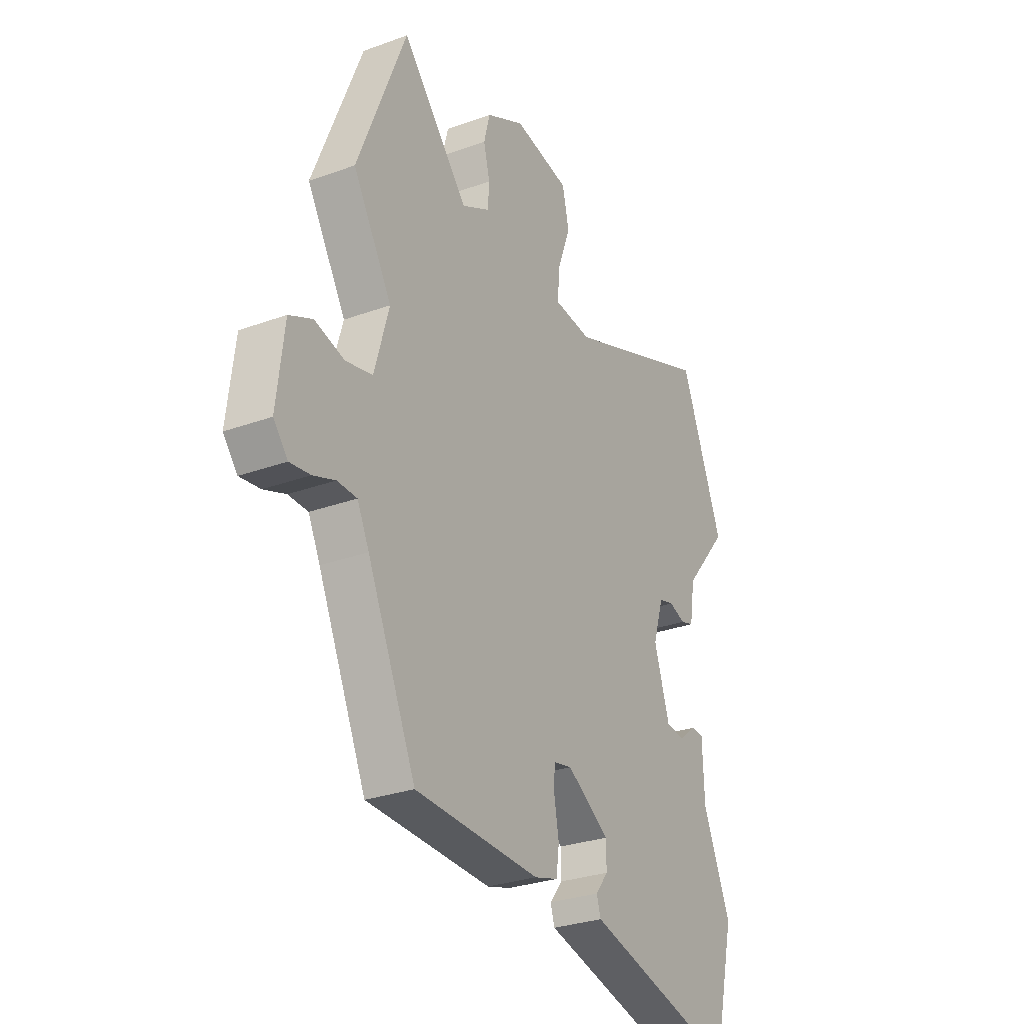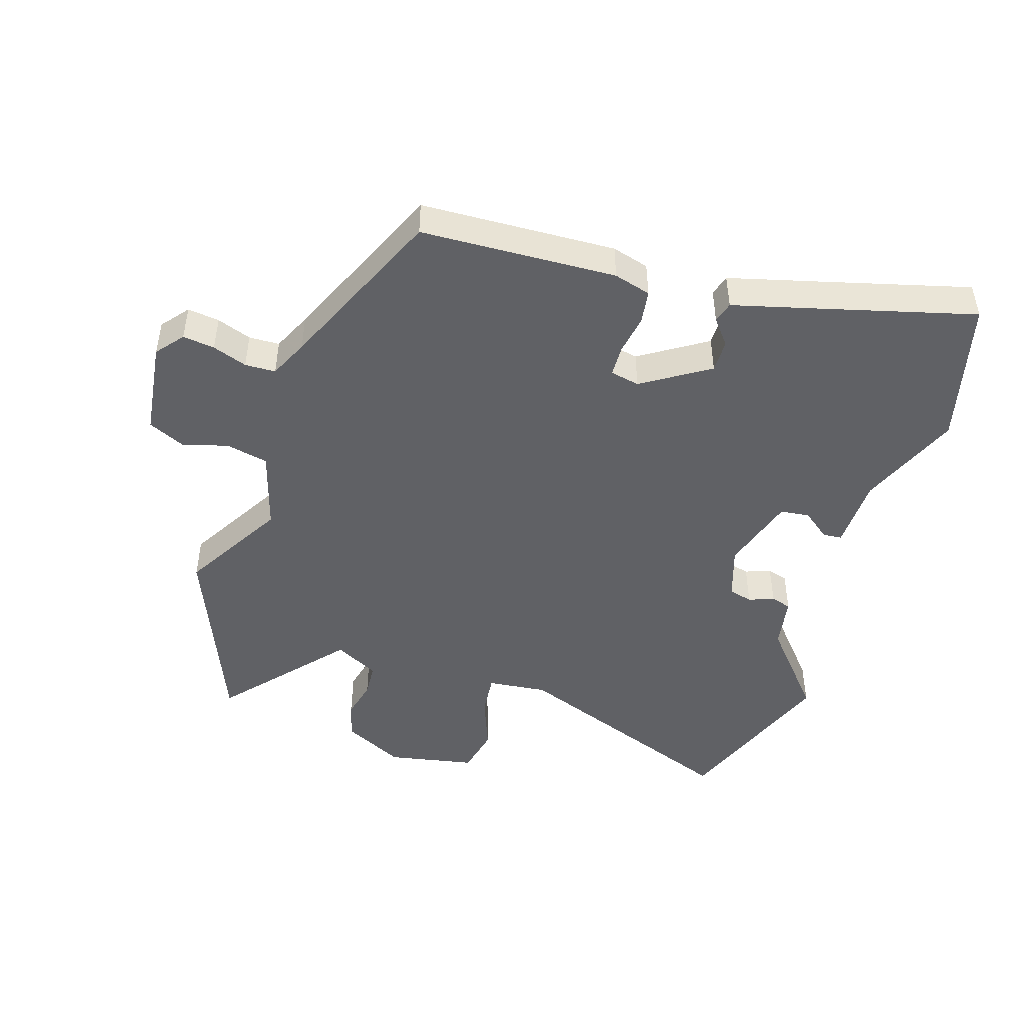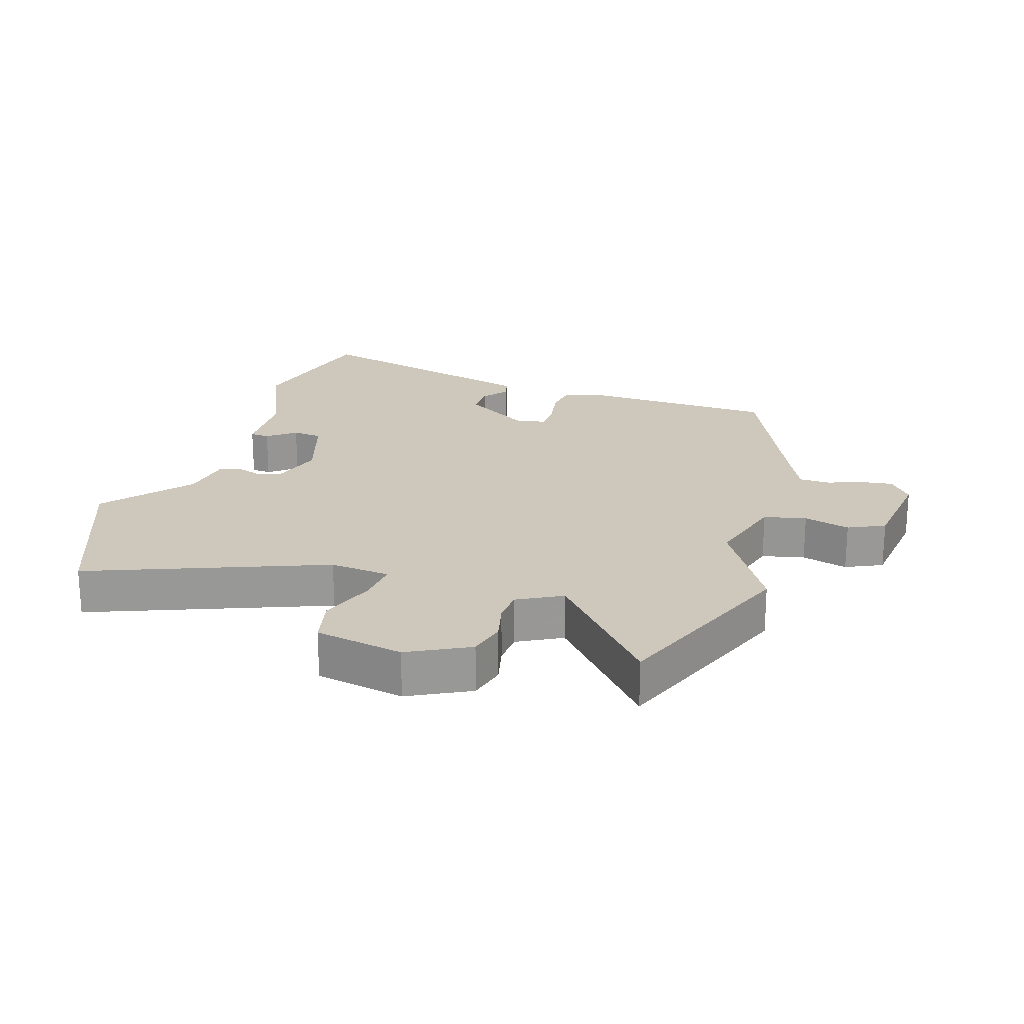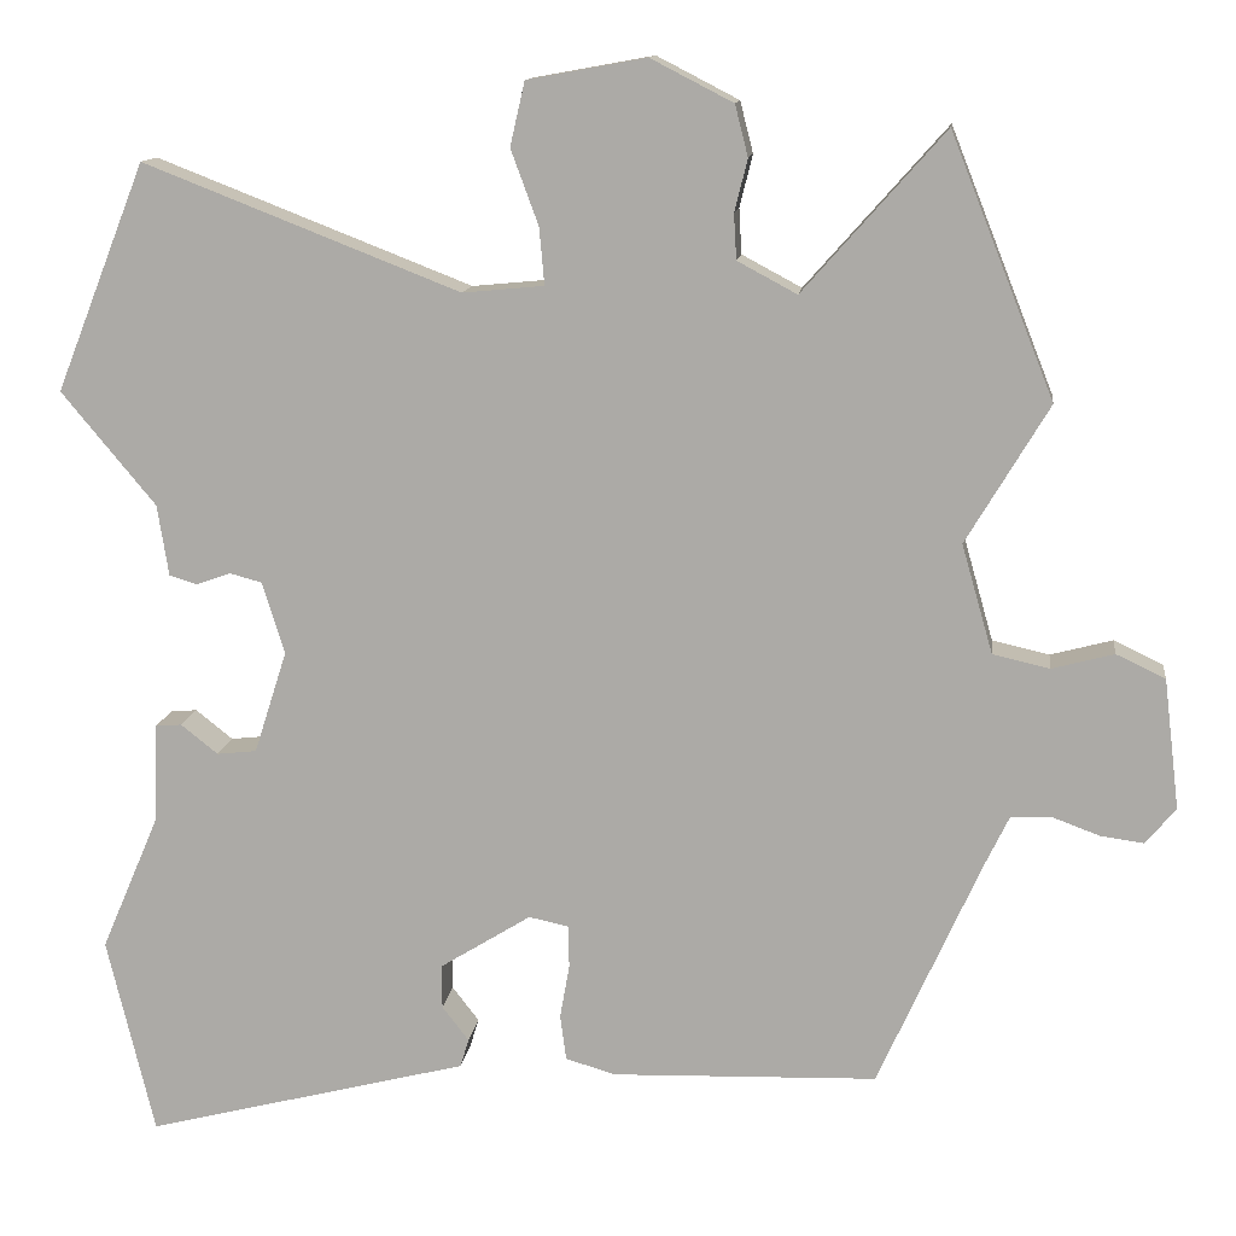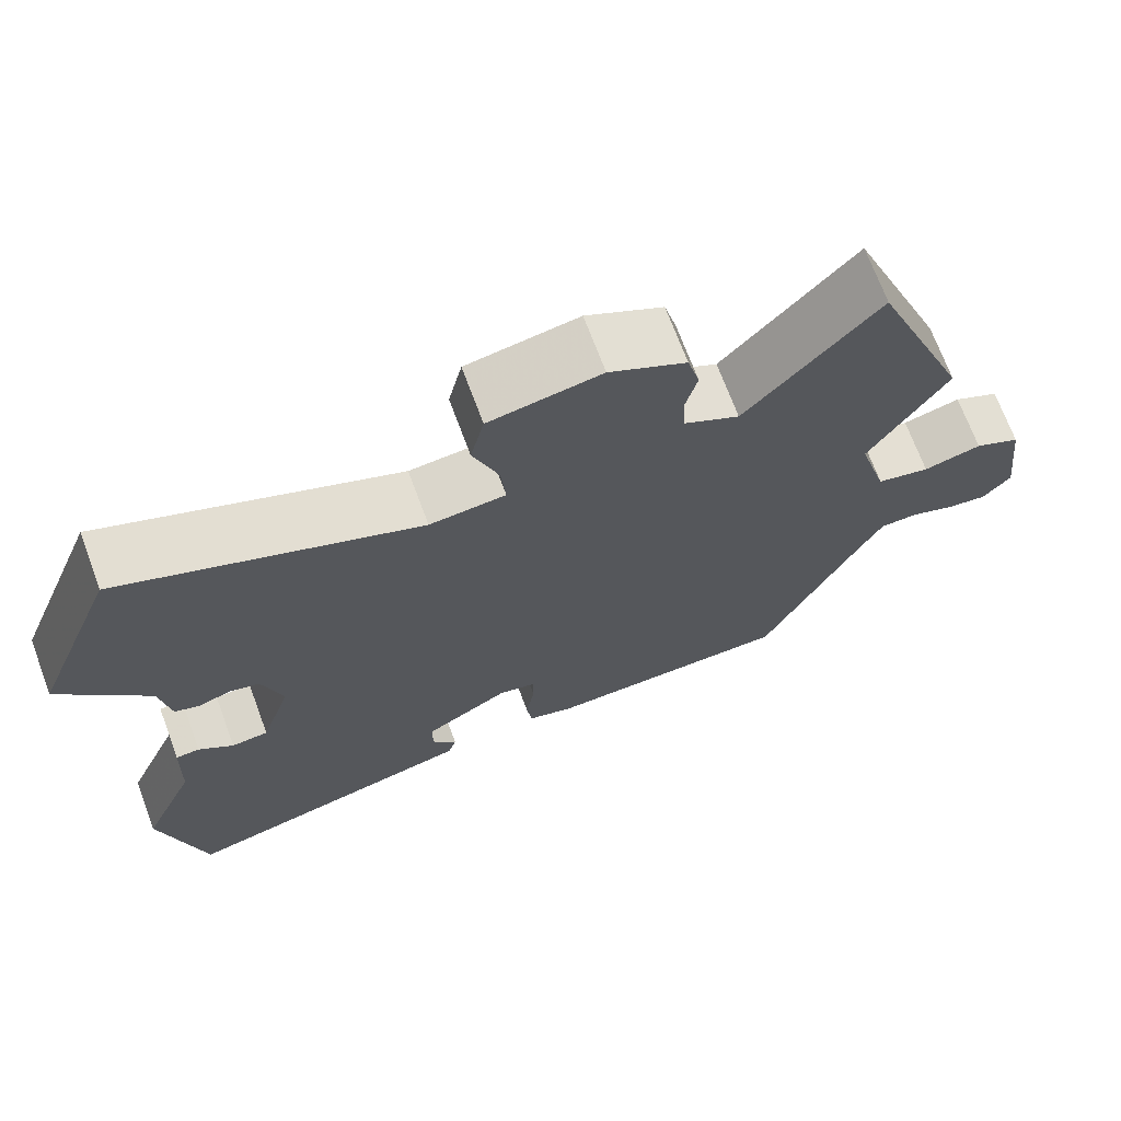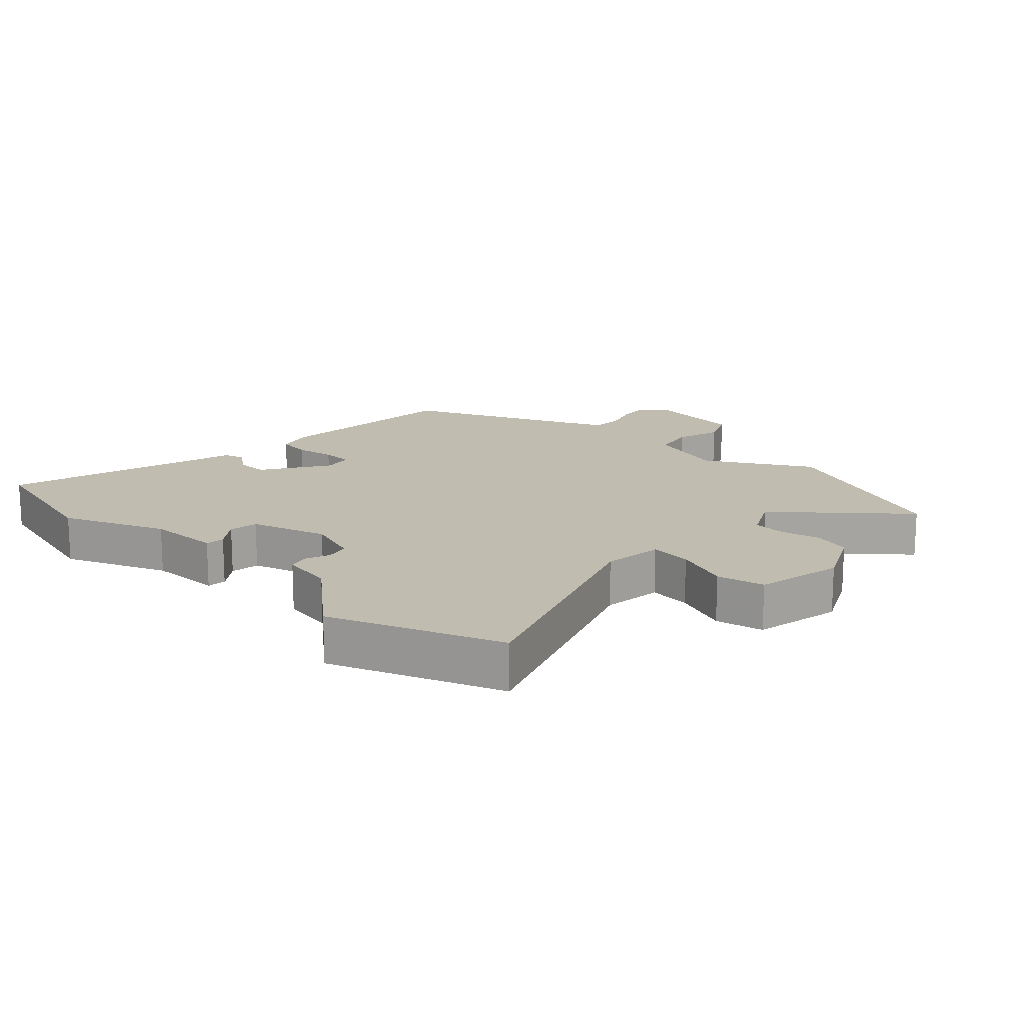
<metadata>
{"format":"obj","ext":"obj","renderer":"f3d","projection":"perspective","resolution":1024,"background":"white","views":[{"elev":-29.0,"azim":118.5,"up":"+Z"},{"elev":-47.1,"azim":163.1,"up":"+Y"},{"elev":21.9,"azim":17.7,"up":"+Y"},{"elev":12.5,"azim":7.0,"up":"+Z"},{"elev":70.2,"azim":-20.4,"up":"+Z"},{"elev":16.3,"azim":-45.7,"up":"+Y"}]}
</metadata>
<code>
v -0.567 0.07 0.331
v -0.463 0.07 0.594
v -0.097 0.07 0.451
v -0.003 0.07 0.46
v -0.009 0.07 0.526
v -0.041 0.07 0.613
v -0.024 0.07 0.687
v 0.114 0.07 0.712
v 0.209 0.07 0.663
v 0.224 0.07 0.604
v 0.209 0.07 0.543
v 0.212 0.07 0.491
v 0.281 0.07 0.454
v 0.445 0.07 0.639
v 0.565 0.07 0.337
v 0.469 0.07 0.177
v 0.505 0.07 0.051
v 0.571 0.07 0.036
v 0.643 0.07 0.055
v 0.7 0.07 0.028
v 0.718 0.07 -0.123
v 0.683 0.07 -0.165
v 0.633 0.07 -0.158
v 0.579 0.07 -0.138
v 0.531 0.07 -0.139
v 0.502 0.07 -0.199
v 0.383 0.07 -0.463
v 0.076 0.07 -0.472
v 0.018 0.07 -0.455
v 0.011 0.07 -0.402
v 0.022 0.07 -0.34
v 0.021 0.07 -0.291
v -0.025 0.07 -0.281
v -0.13 0.07 -0.346
v -0.13 0.07 -0.397
v -0.099 0.07 -0.437
v -0.109 0.07 -0.47
v -0.236 0.07 -0.502
v -0.484 0.07 -0.565
v -0.539 0.07 -0.336
v -0.471 0.07 -0.177
v -0.467 0.07 -0.063
v -0.437 0.07 -0.061
v -0.394 0.07 -0.095
v -0.348 0.07 -0.09
v -0.31 0.07 0.029
v -0.336 0.07 0.112
v -0.373 0.07 0.122
v -0.413 0.07 0.108
v -0.445 0.07 0.118
v -0.458 0.07 0.2
v -0.567 0 0.331
v -0.463 0 0.594
v -0.097 0 0.451
v -0.003 0 0.46
v -0.009 0 0.526
v -0.041 0 0.613
v -0.024 0 0.687
v 0.114 0 0.712
v 0.209 0 0.663
v 0.224 0 0.604
v 0.209 0 0.543
v 0.212 0 0.491
v 0.281 0 0.454
v 0.445 0 0.639
v 0.565 0 0.337
v 0.469 0 0.177
v 0.505 0 0.051
v 0.571 0 0.036
v 0.643 0 0.055
v 0.7 0 0.028
v 0.718 0 -0.123
v 0.683 0 -0.165
v 0.633 0 -0.158
v 0.579 0 -0.138
v 0.531 0 -0.139
v 0.502 0 -0.199
v 0.383 0 -0.463
v 0.076 0 -0.472
v 0.018 0 -0.455
v 0.011 0 -0.402
v 0.022 0 -0.34
v 0.021 0 -0.291
v -0.025 0 -0.281
v -0.13 0 -0.346
v -0.13 0 -0.397
v -0.099 0 -0.437
v -0.109 0 -0.47
v -0.236 0 -0.502
v -0.484 0 -0.565
v -0.539 0 -0.336
v -0.471 0 -0.177
v -0.467 0 -0.063
v -0.437 0 -0.061
v -0.394 0 -0.095
v -0.348 0 -0.09
v -0.31 0 0.029
v -0.336 0 0.112
v -0.373 0 0.122
v -0.413 0 0.108
v -0.445 0 0.118
v -0.458 0 0.2
f 48 49 50 51
f 1 2 3
f 51 1 3
f 48 51 3
f 47 48 3
f 46 47 3 4
f 45 46 4
f 41 42 43 44
f 41 44 45
f 40 41 45
f 39 40 45
f 38 39 45
f 35 36 37 38
f 34 35 38 45
f 33 34 45 4
f 29 30 31
f 28 29 31
f 27 28 31
f 26 27 31
f 25 26 31 32
f 22 23 24
f 21 22 24
f 20 21 24
f 19 20 24
f 18 19 24
f 17 18 24 25
f 32 33 4
f 25 32 4
f 17 25 4
f 16 17 4
f 9 10 11
f 8 9 11
f 7 8 11
f 6 7 11
f 5 6 11
f 5 11 12
f 4 5 12 13
f 13 14 15 16
f 4 13 16
f 102 101 100 99
f 54 53 52
f 54 52 102
f 54 102 99
f 54 99 98
f 55 54 98 97
f 55 97 96
f 95 94 93 92
f 96 95 92
f 96 92 91
f 96 91 90
f 96 90 89
f 89 88 87 86
f 96 89 86 85
f 55 96 85 84
f 82 81 80
f 82 80 79
f 82 79 78
f 82 78 77
f 83 82 77 76
f 75 74 73
f 75 73 72
f 75 72 71
f 75 71 70
f 75 70 69
f 76 75 69 68
f 55 84 83
f 55 83 76
f 55 76 68
f 55 68 67
f 62 61 60
f 62 60 59
f 62 59 58
f 62 58 57
f 62 57 56
f 63 62 56
f 64 63 56 55
f 67 66 65 64
f 67 64 55
f 1 52 53 2
f 2 53 54 3
f 3 54 55 4
f 4 55 56 5
f 5 56 57 6
f 6 57 58 7
f 7 58 59 8
f 8 59 60 9
f 9 60 61 10
f 10 61 62 11
f 11 62 63 12
f 12 63 64 13
f 13 64 65 14
f 14 65 66 15
f 15 66 67 16
f 16 67 68 17
f 17 68 69 18
f 18 69 70 19
f 19 70 71 20
f 20 71 72 21
f 21 72 73 22
f 22 73 74 23
f 23 74 75 24
f 24 75 76 25
f 25 76 77 26
f 26 77 78 27
f 27 78 79 28
f 28 79 80 29
f 29 80 81 30
f 30 81 82 31
f 31 82 83 32
f 32 83 84 33
f 33 84 85 34
f 34 85 86 35
f 35 86 87 36
f 36 87 88 37
f 37 88 89 38
f 38 89 90 39
f 39 90 91 40
f 40 91 92 41
f 41 92 93 42
f 42 93 94 43
f 43 94 95 44
f 44 95 96 45
f 45 96 97 46
f 46 97 98 47
f 47 98 99 48
f 48 99 100 49
f 49 100 101 50
f 50 101 102 51
f 51 102 52 1

</code>
